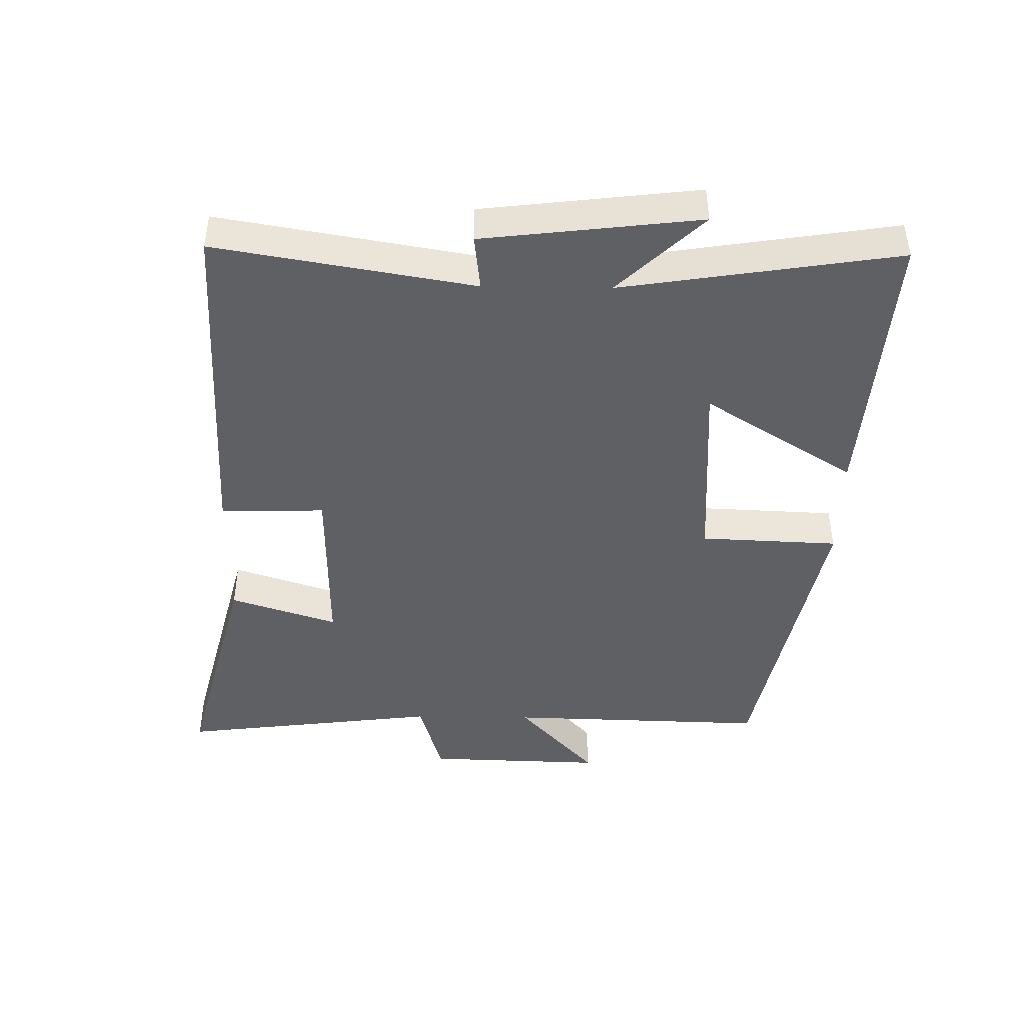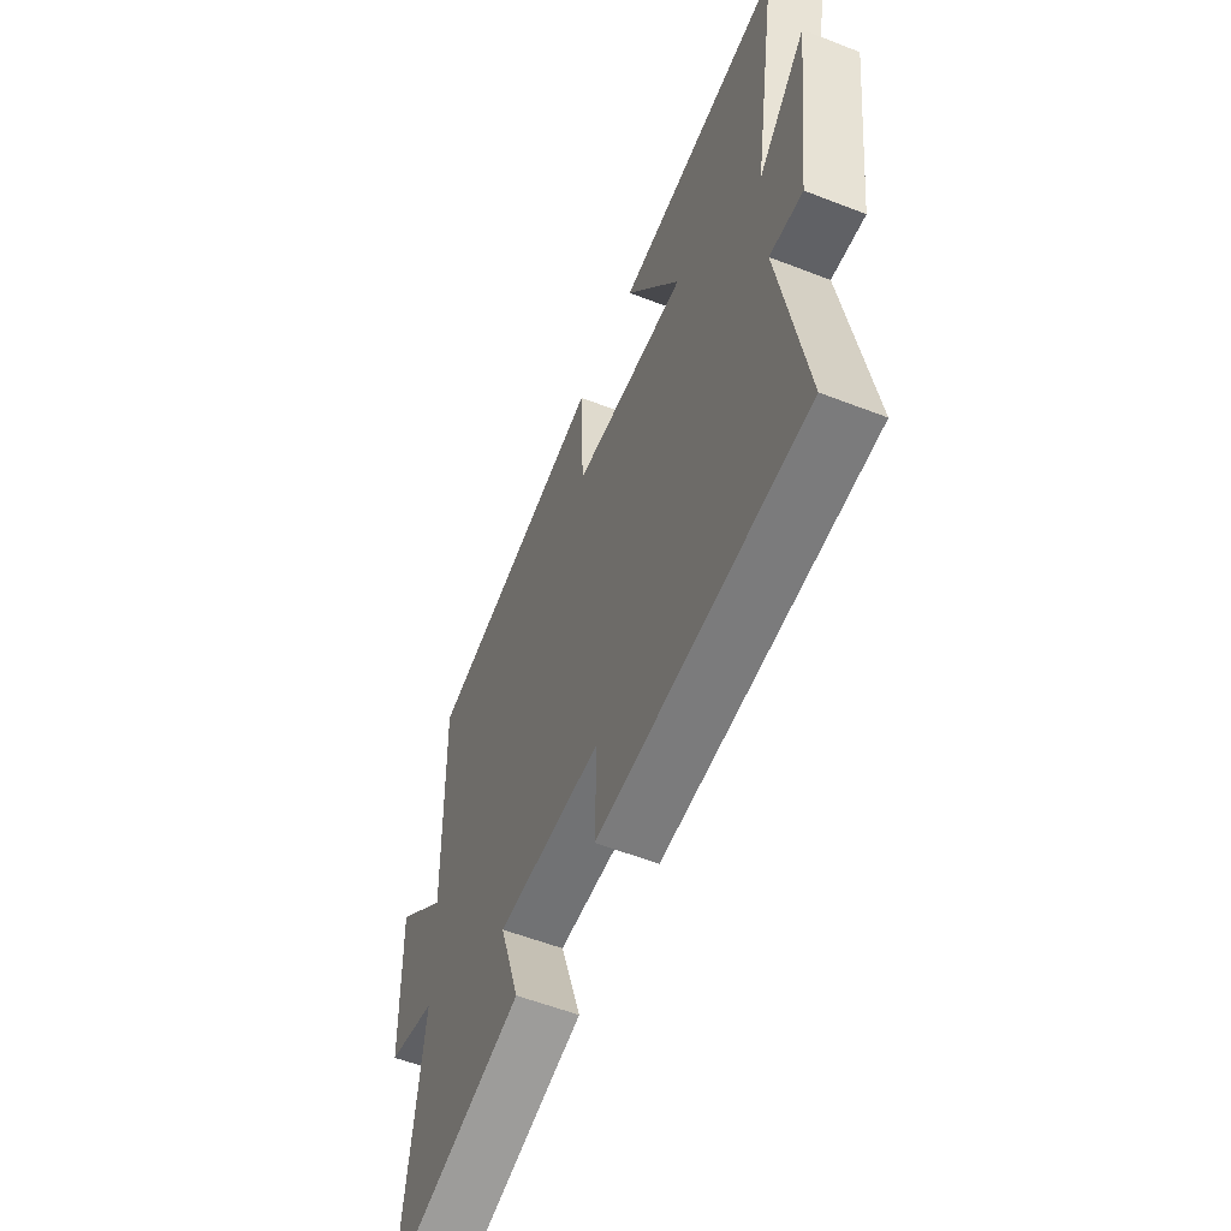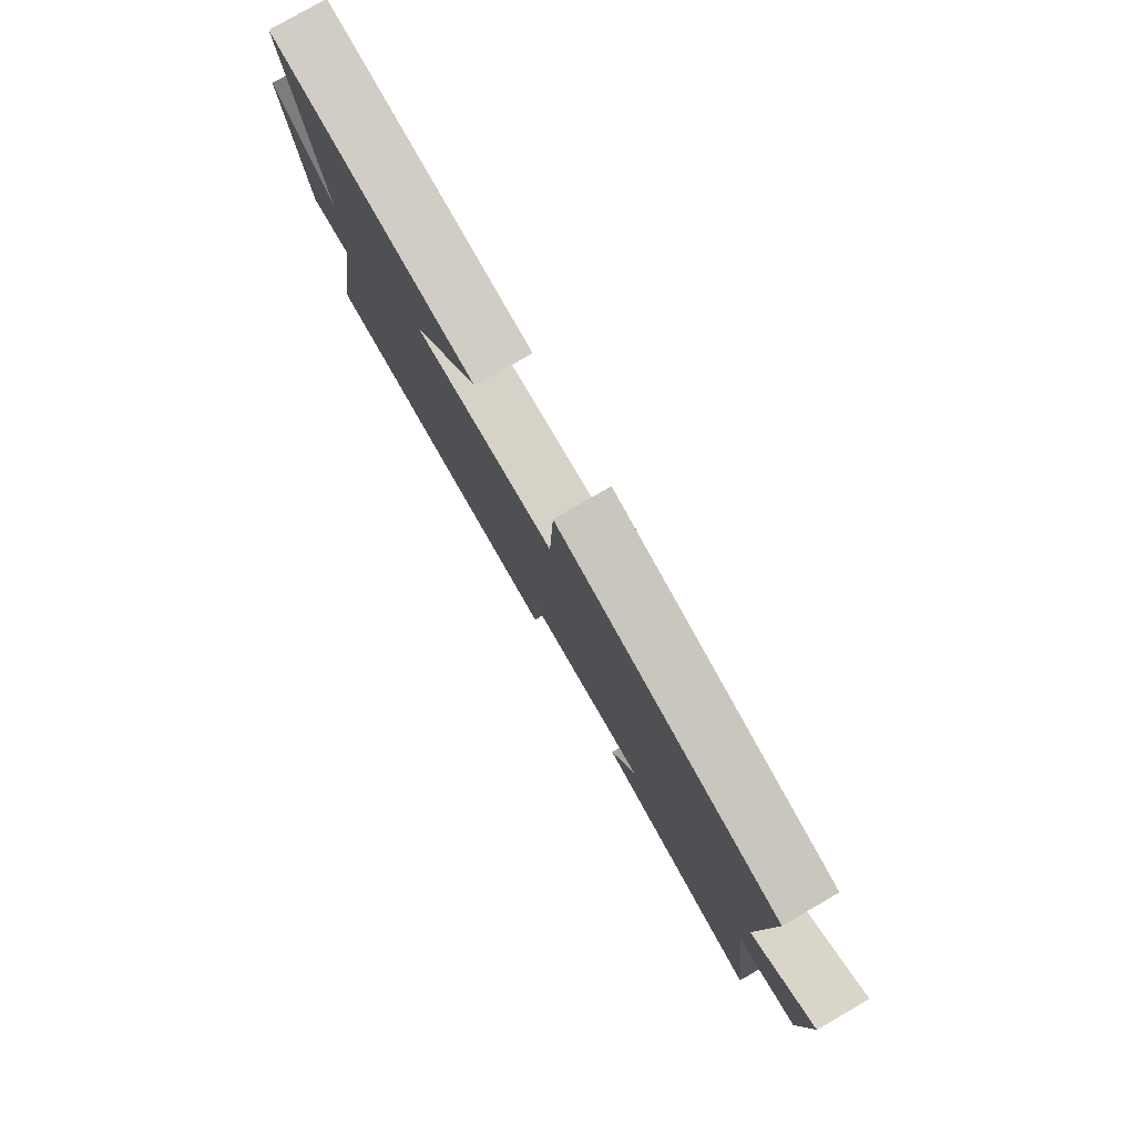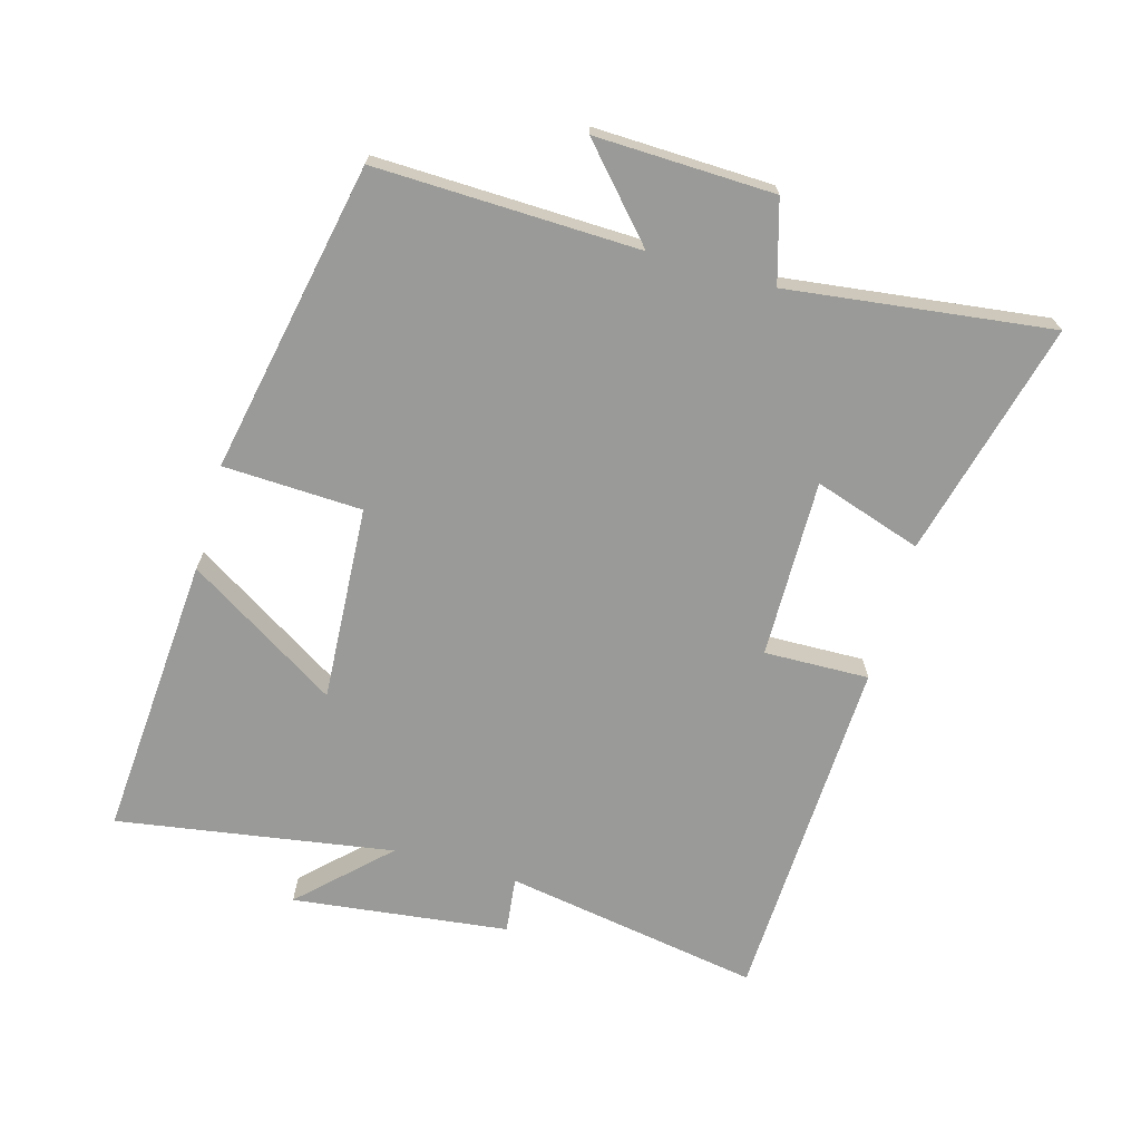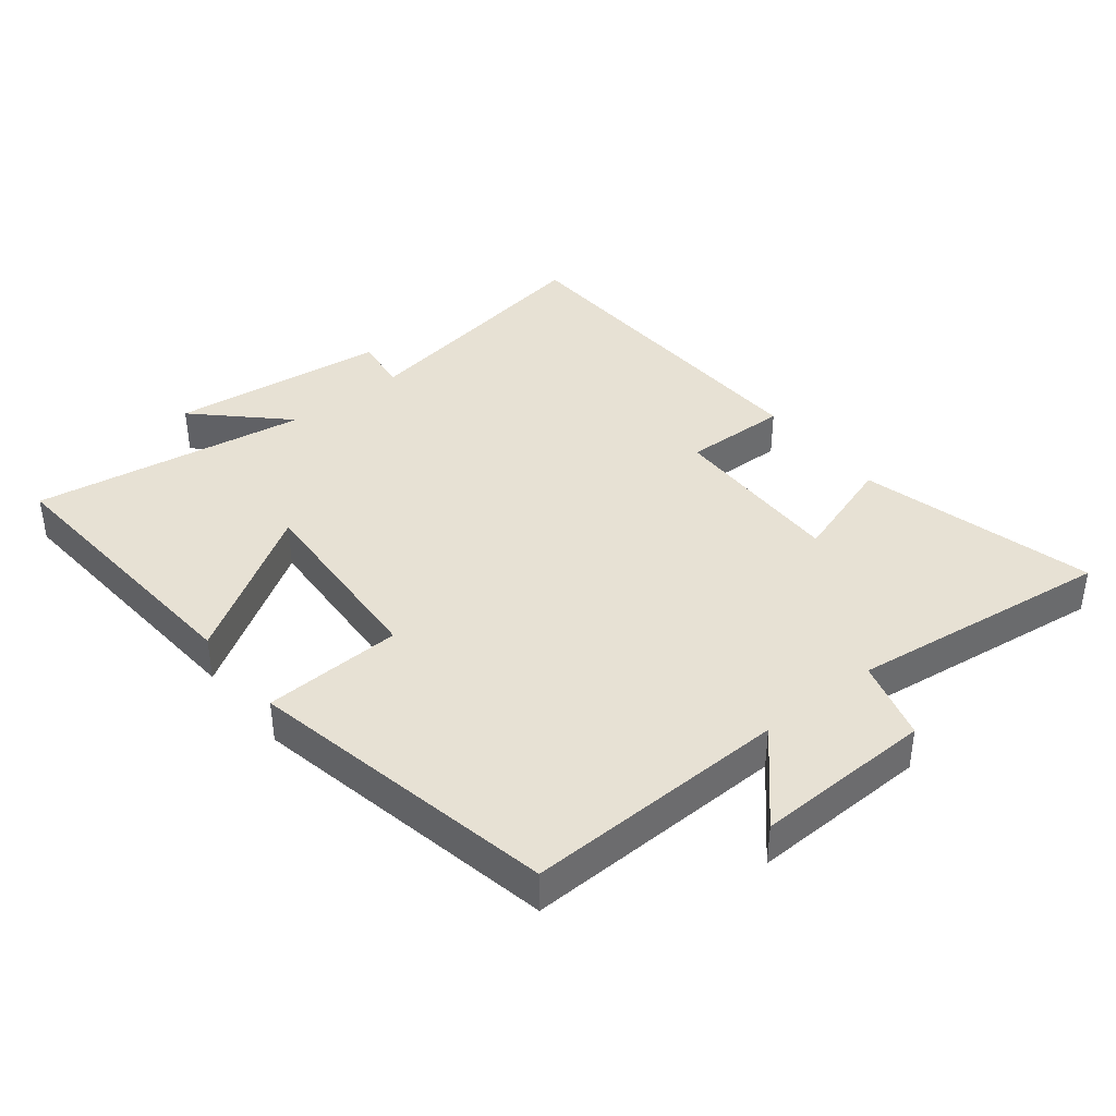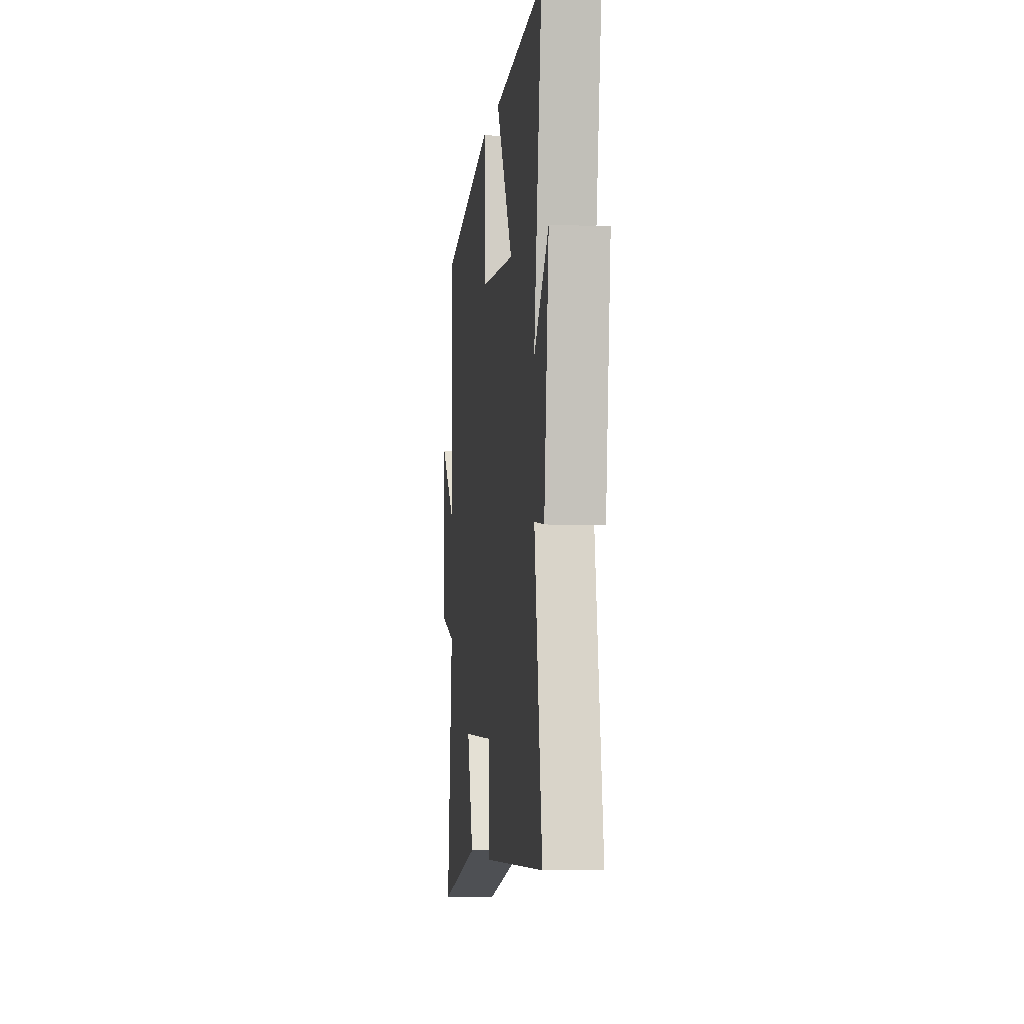
<metadata>
{"format":"obj","ext":"obj","renderer":"f3d","projection":"perspective","resolution":1024,"background":"white","views":[{"elev":-44.4,"azim":-90.9,"up":"+Y"},{"elev":-56.3,"azim":-112.2,"up":"+Z"},{"elev":79.9,"azim":60.0,"up":"+Z"},{"elev":-69.2,"azim":74.2,"up":"+Y"},{"elev":39.6,"azim":51.4,"up":"+Y"},{"elev":-4.8,"azim":-96.9,"up":"+Z"}]}
</metadata>
<code>
v -0.567 0.07 0.532
v -0.13 0.07 0.5
v -0.275 0.07 0.269
v 0.025 0.07 0.287
v 0.034 0.07 0.5
v 0.511 0.07 0.405
v 0.5 0.07 0.001
v 0.633 0.07 0.121
v 0.625 0.07 -0.153
v 0.5 0.07 -0.189
v 0.551 0.07 -0.593
v 0.189 0.07 -0.5
v 0.243 0.07 -0.335
v -0.031 0.07 -0.339
v -0.027 0.07 -0.5
v -0.567 0.07 -0.479
v -0.5 0.07 -0.084
v -0.586 0.07 -0.094
v -0.626 0.07 0.238
v -0.5 0.07 0.108
v -0.567 0 0.532
v -0.13 0 0.5
v -0.275 0 0.269
v 0.025 0 0.287
v 0.034 0 0.5
v 0.511 0 0.405
v 0.5 0 0.001
v 0.633 0 0.121
v 0.625 0 -0.153
v 0.5 0 -0.189
v 0.551 0 -0.593
v 0.189 0 -0.5
v 0.243 0 -0.335
v -0.031 0 -0.339
v -0.027 0 -0.5
v -0.567 0 -0.479
v -0.5 0 -0.084
v -0.586 0 -0.094
v -0.626 0 0.238
v -0.5 0 0.108
f 17 18 19 20
f 14 15 16 17
f 13 14 17 20
f 10 11 12 13
f 10 13 20
f 7 8 9 10
f 7 10 20
f 4 5 6 7
f 3 4 7 20
f 1 2 3 20
f 40 39 38 37
f 37 36 35 34
f 40 37 34 33
f 33 32 31 30
f 40 33 30
f 30 29 28 27
f 40 30 27
f 27 26 25 24
f 40 27 24 23
f 40 23 22 21
f 1 21 22 2
f 2 22 23 3
f 3 23 24 4
f 4 24 25 5
f 5 25 26 6
f 6 26 27 7
f 7 27 28 8
f 8 28 29 9
f 9 29 30 10
f 10 30 31 11
f 11 31 32 12
f 12 32 33 13
f 13 33 34 14
f 14 34 35 15
f 15 35 36 16
f 16 36 37 17
f 17 37 38 18
f 18 38 39 19
f 19 39 40 20
f 20 40 21 1

</code>
